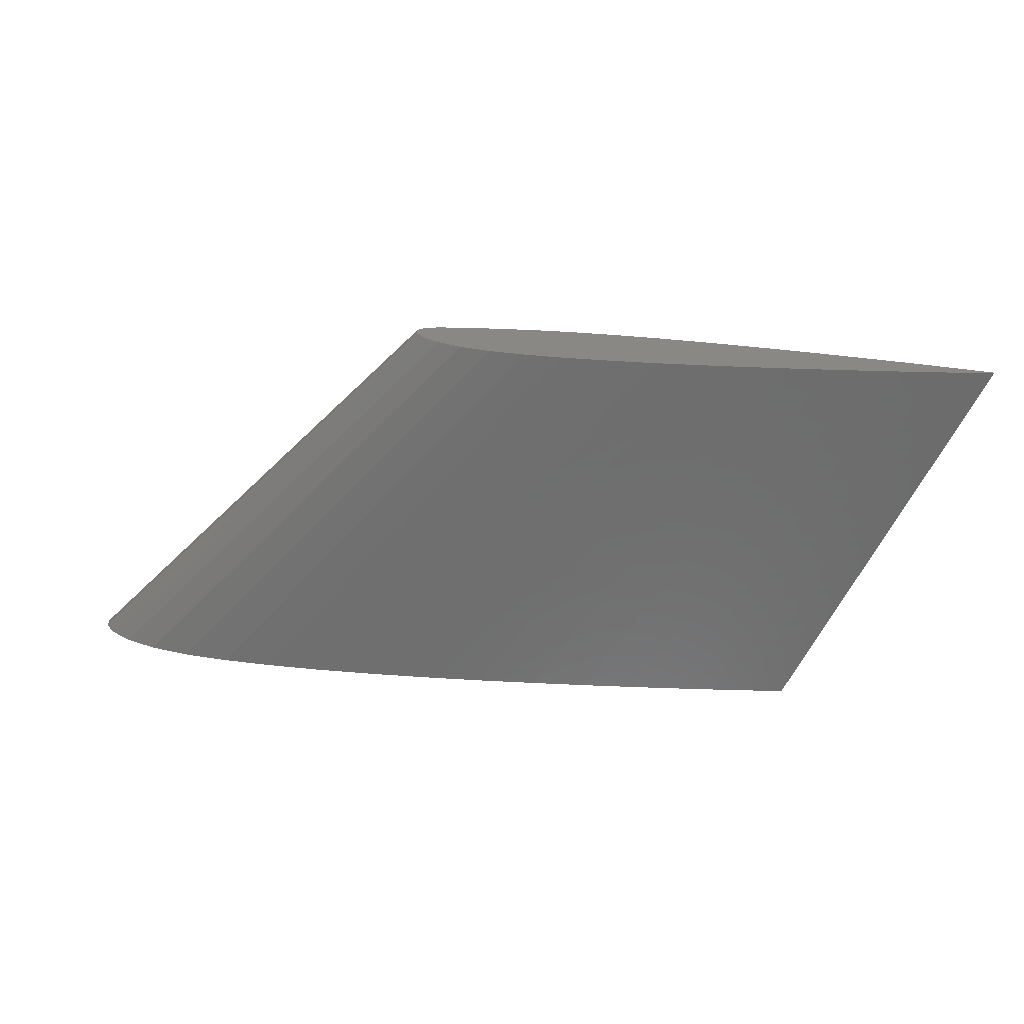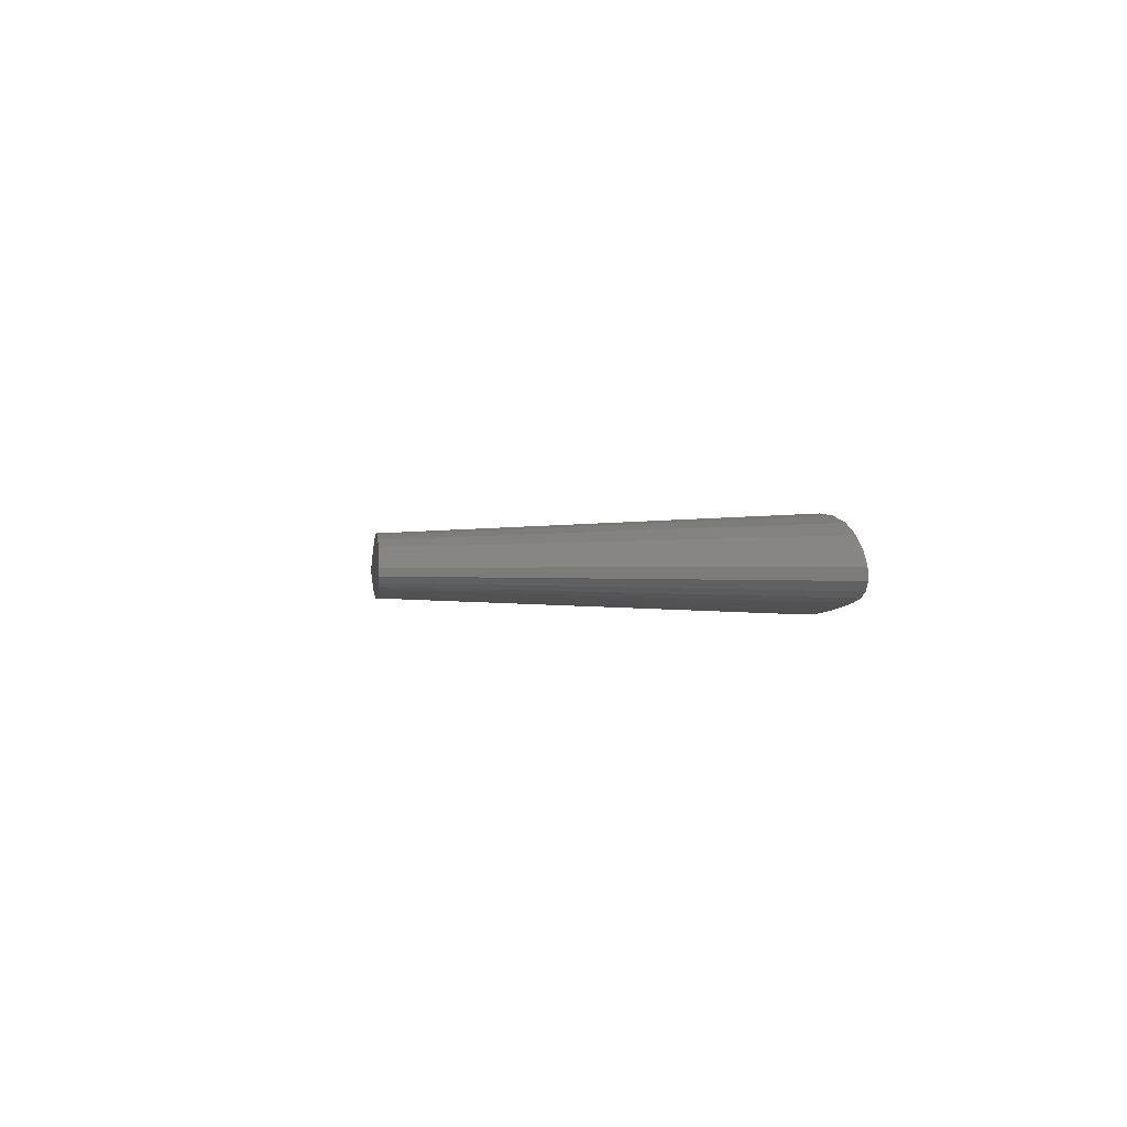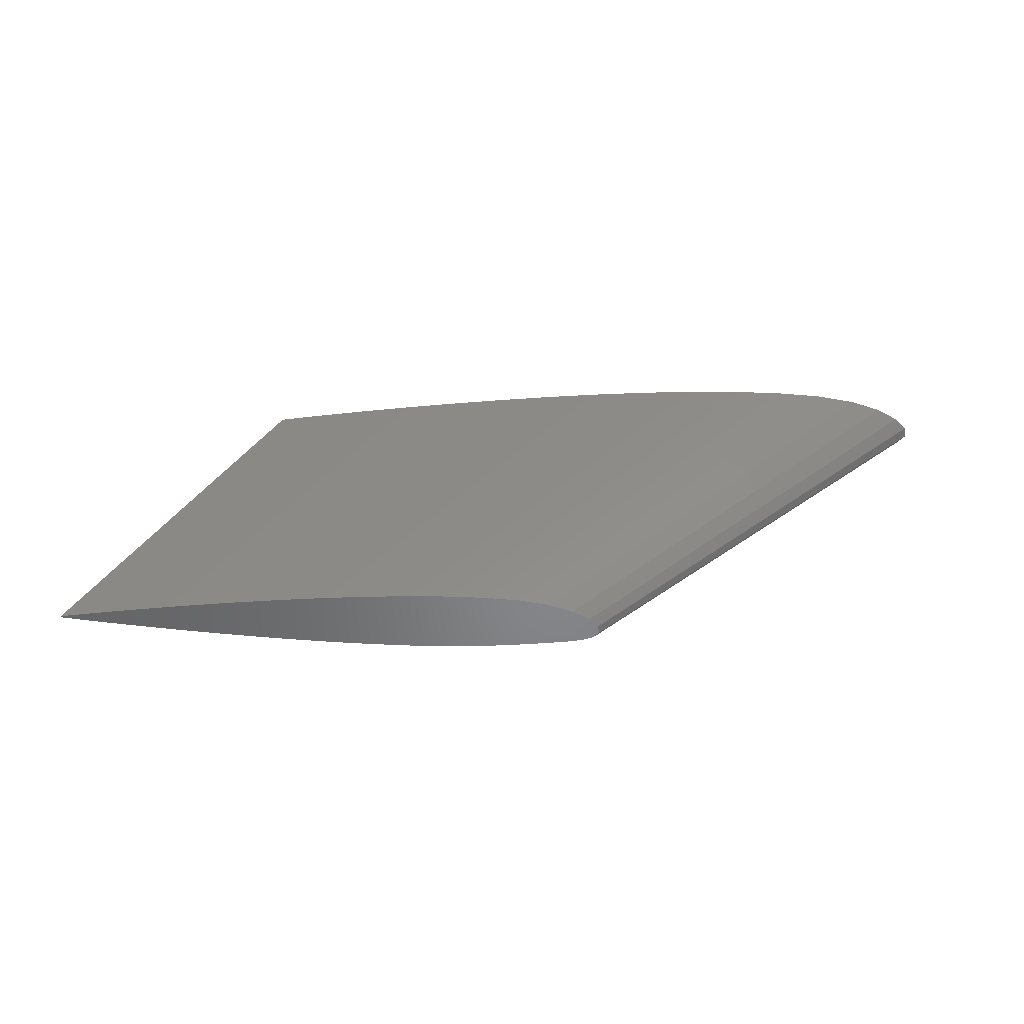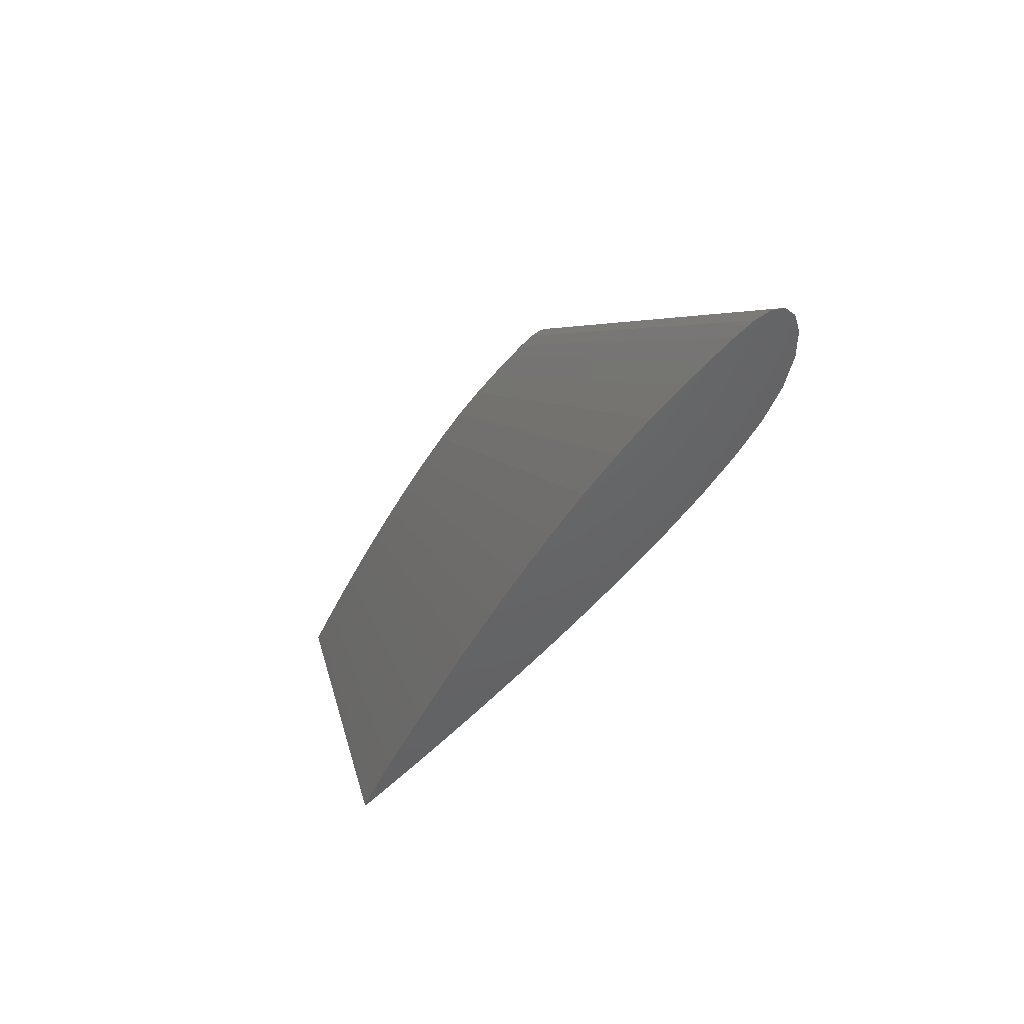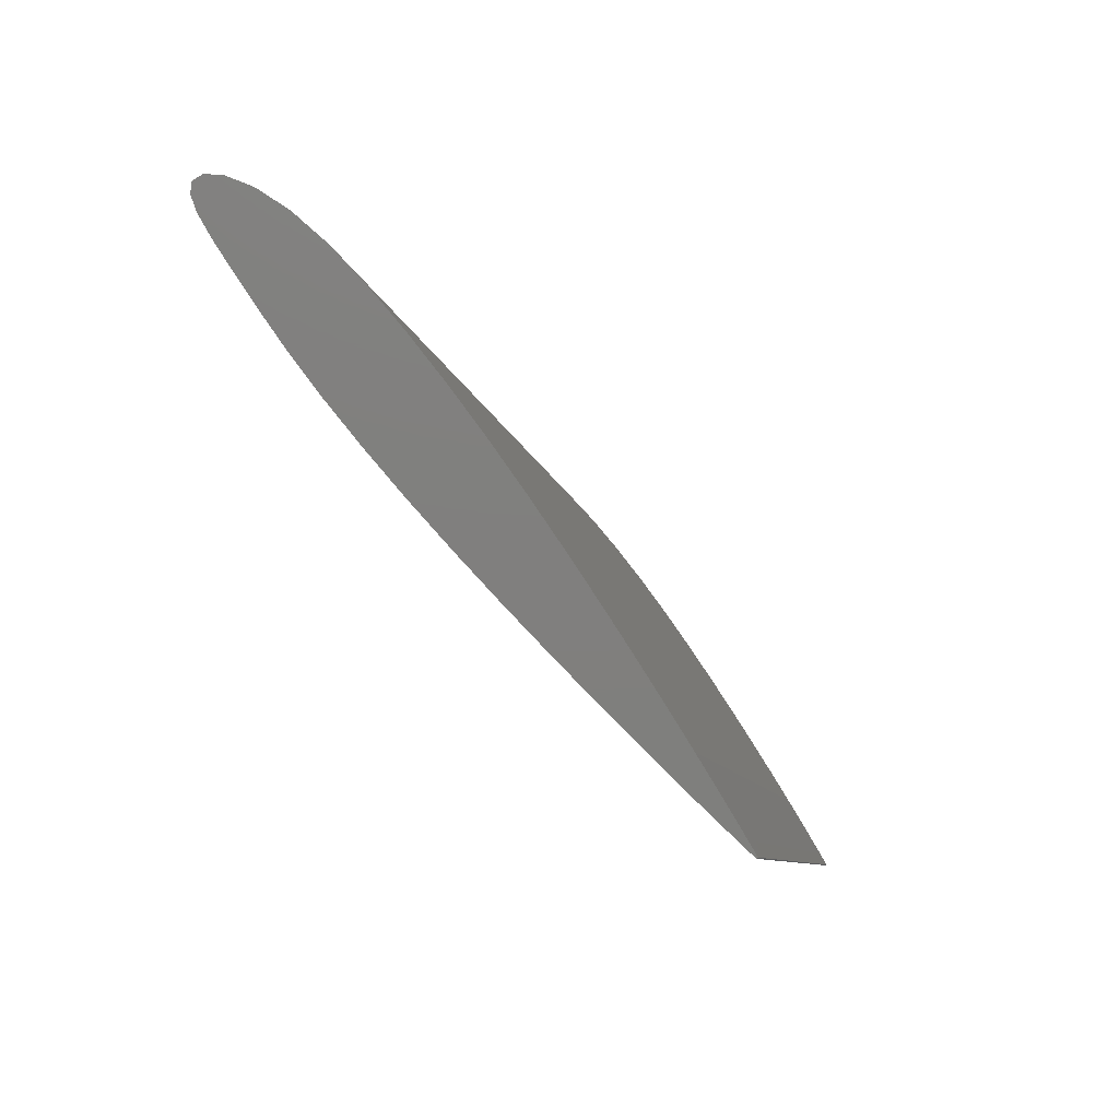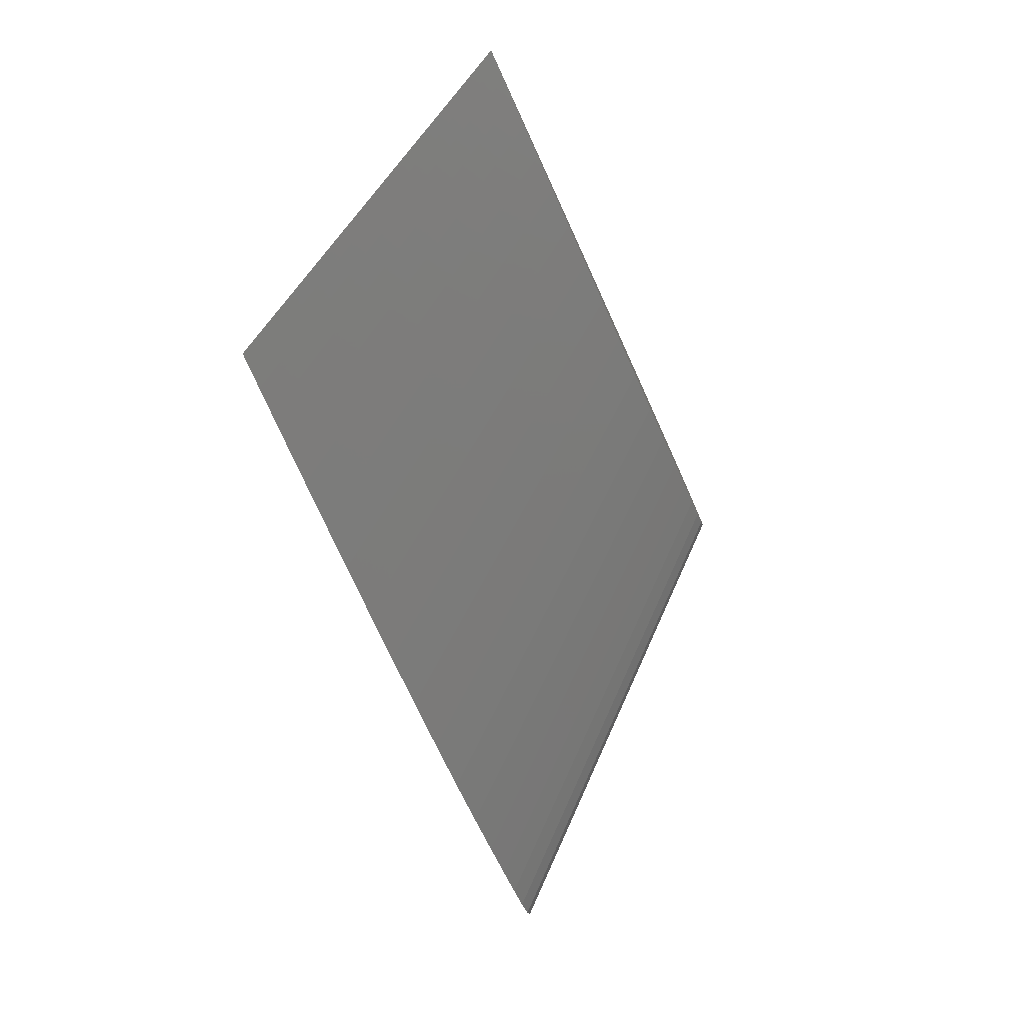
<metadata>
{"format":"stl","ext":"stl","renderer":"f3d","projection":"perspective","resolution":1024,"background":"white","views":[{"elev":27.1,"azim":11.3,"up":"+Y"},{"elev":0.3,"azim":-96.5,"up":"+Z"},{"elev":36.8,"azim":-177.4,"up":"+Z"},{"elev":-46.4,"azim":-119.9,"up":"+Y"},{"elev":-79.4,"azim":-50.8,"up":"+Y"},{"elev":-72.9,"azim":114.6,"up":"+Z"}]}
</metadata>
<code>
# stl→obj: 82 verts, 160 faces
v 20.04 0 0.02525
v 19.92 0 0.04522
v 24.65 10.07 0.03384
v 20.04 0 -0.02525
v 24.74 10.07 0.0189
v 24.74 10.07 -0.0189
v 19.55 0 0.1039
v 19.92 0 -0.03976
v 18.95 0 0.1976
v 23.93 10.07 0.1479
v 18.95 0 -0.1494
v 19.55 0 -0.0822
v 24.37 10.07 0.07773
v 18.14 0 0.3211
v 18.12 0 -0.2365
v 17.12 0 0.4677
v 22.55 10.07 0.35
v 23.31 10.07 0.2403
v 15.92 0 0.6303
v 17.1 0 -0.3381
v 14.59 0 0.8014
v 20.66 10.07 0.5997
v 14.56 0 -0.5597
v 15.9 0 -0.4479
v 21.66 10.07 0.4717
v 13.14 0 0.9728
v 19.57 10.07 0.7281
v 11.61 0 1.136
v 18.43 10.07 0.8503
v 11.57 0 -0.7628
v 13.1 0 -0.667
v 10.04 0 1.282
v 17.26 10.07 0.9595
v 9.998 0 -0.8395
v 8.479 0 1.401
v 6.951 0 1.483
v 14.94 10.07 1.11
v 8.428 0 -0.8892
v 16.09 10.07 1.049
v 5.498 0 1.521
v 13.86 10.07 1.138
v 6.898 0 -0.9041
v 4.157 0 1.508
v 5.445 0 -0.8775
v 2.932 0 1.432
v 11.93 10.07 1.072
v 2.938 0 -0.6955
v 4.105 0 -0.8051
v 12.85 10.07 1.128
v 1.85 0 1.256
v 11.12 10.07 0.9398
v 1.978 0 -0.5857
v 0.9807 0 0.9761
v 1.204 0 -0.4848
v 0.3738 0 0.6367
v 10.02 10.07 0.4765
v 0.6072 0 -0.3747
v 10.47 10.07 0.7305
v 0.04908 0 0.2967
v 9.777 10.07 0.222
v 0.1977 0 -0.2238
v 0 0 0
v 9.74 10.07 0
v 9.888 10.07 -0.1675
v 10.64 10.07 -0.3628
v 10.19 10.07 -0.2804
v 11.94 10.07 -0.5205
v 11.22 10.07 -0.4383
v 12.81 10.07 -0.6025
v 14.9 10.07 -0.6766
v 13.82 10.07 -0.6567
v 16.05 10.07 -0.6655
v 18.4 10.07 -0.5709
v 17.22 10.07 -0.6283
v 20.63 10.07 -0.4189
v 19.54 10.07 -0.4992
v 21.64 10.07 -0.3352
v 22.54 10.07 -0.253
v 23.92 10.07 -0.1118
v 23.3 10.07 -0.177
v 24.37 10.07 -0.06151
v 24.65 10.07 -0.02976
f 1 2 3
f 1 4 2
f 1 5 6
f 1 3 5
f 1 6 4
f 2 7 3
f 2 8 7
f 2 4 8
f 7 9 10
f 7 11 9
f 7 12 11
f 7 8 12
f 7 13 3
f 7 10 13
f 9 14 10
f 9 15 14
f 9 11 15
f 14 16 17
f 14 15 16
f 14 18 10
f 14 17 18
f 16 19 17
f 16 20 19
f 16 15 20
f 19 21 22
f 19 23 21
f 19 24 23
f 19 20 24
f 19 25 17
f 19 22 25
f 21 26 27
f 21 23 26
f 21 27 22
f 26 28 29
f 26 30 28
f 26 31 30
f 26 23 31
f 26 29 27
f 28 32 33
f 28 34 32
f 28 30 34
f 28 33 29
f 32 35 33
f 32 34 35
f 35 36 37
f 35 38 36
f 35 34 38
f 35 39 33
f 35 37 39
f 36 40 41
f 36 42 40
f 36 38 42
f 36 41 37
f 40 43 41
f 40 44 43
f 40 42 44
f 43 45 46
f 43 47 45
f 43 48 47
f 43 44 48
f 43 49 41
f 43 46 49
f 45 50 51
f 45 52 50
f 45 47 52
f 45 51 46
f 50 53 51
f 50 54 53
f 50 52 54
f 53 55 56
f 53 57 55
f 53 54 57
f 53 58 51
f 53 56 58
f 55 59 60
f 55 61 59
f 55 57 61
f 55 60 56
f 59 62 63
f 59 61 62
f 59 63 60
f 62 61 64
f 62 64 63
f 61 57 64
f 57 54 65
f 57 66 64
f 57 65 66
f 54 52 65
f 52 47 67
f 52 68 65
f 52 67 68
f 47 48 69
f 47 69 67
f 48 44 69
f 44 42 70
f 44 71 69
f 44 70 71
f 42 38 72
f 42 72 70
f 38 34 72
f 34 30 73
f 34 74 72
f 34 73 74
f 30 31 73
f 31 23 75
f 31 76 73
f 31 75 76
f 23 24 77
f 23 77 75
f 24 20 77
f 20 15 78
f 20 78 77
f 15 11 79
f 15 80 78
f 15 79 80
f 11 12 81
f 11 81 79
f 12 8 81
f 8 4 82
f 8 82 81
f 4 6 82
f 5 3 6
f 3 13 82
f 3 82 6
f 13 10 79
f 13 79 81
f 13 81 82
f 10 18 80
f 10 80 79
f 18 17 80
f 17 25 78
f 17 78 80
f 25 22 75
f 25 75 77
f 25 77 78
f 22 27 75
f 27 29 73
f 27 73 76
f 27 76 75
f 29 33 74
f 29 74 73
f 33 39 74
f 39 37 72
f 39 72 74
f 37 41 70
f 37 70 72
f 41 49 71
f 41 71 70
f 49 46 67
f 49 67 69
f 49 69 71
f 46 51 68
f 46 68 67
f 51 58 65
f 51 65 68
f 58 56 66
f 58 66 65
f 56 60 64
f 56 64 66
f 60 63 64

</code>
